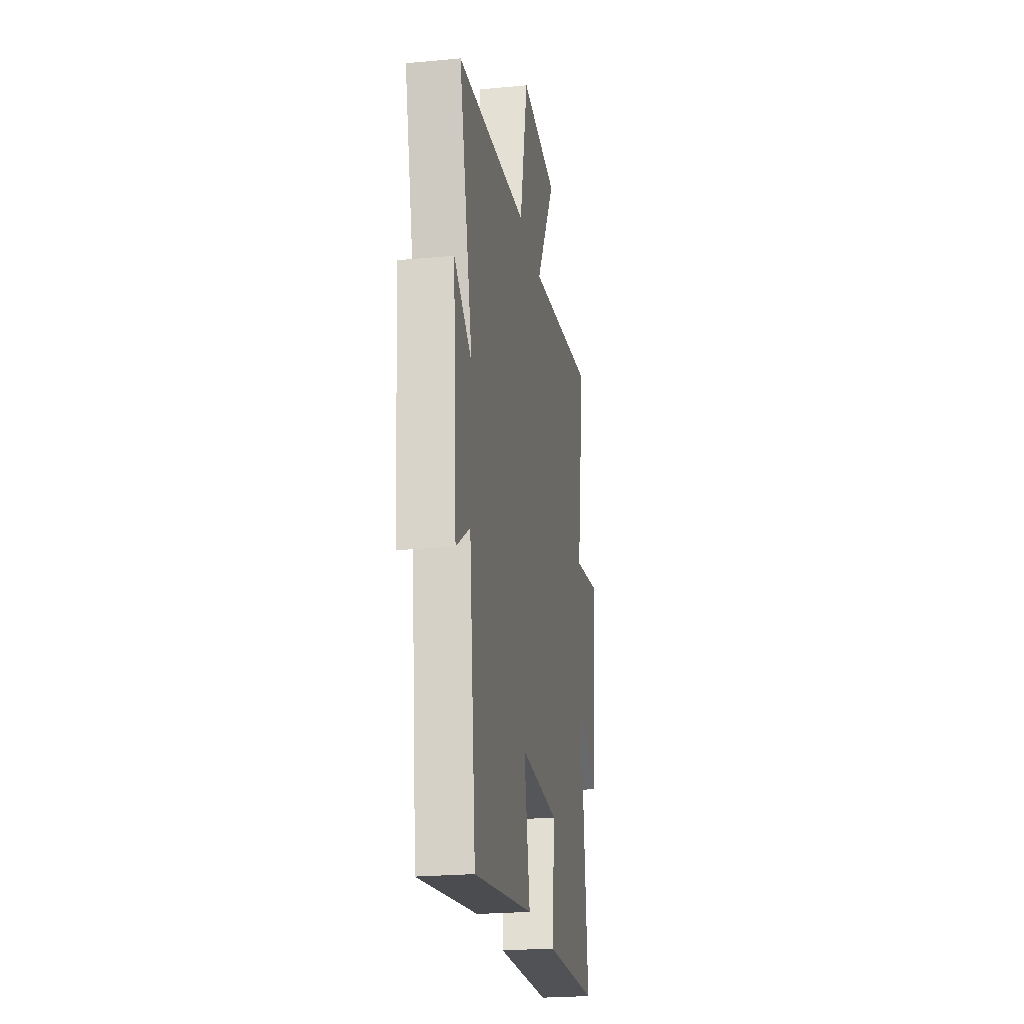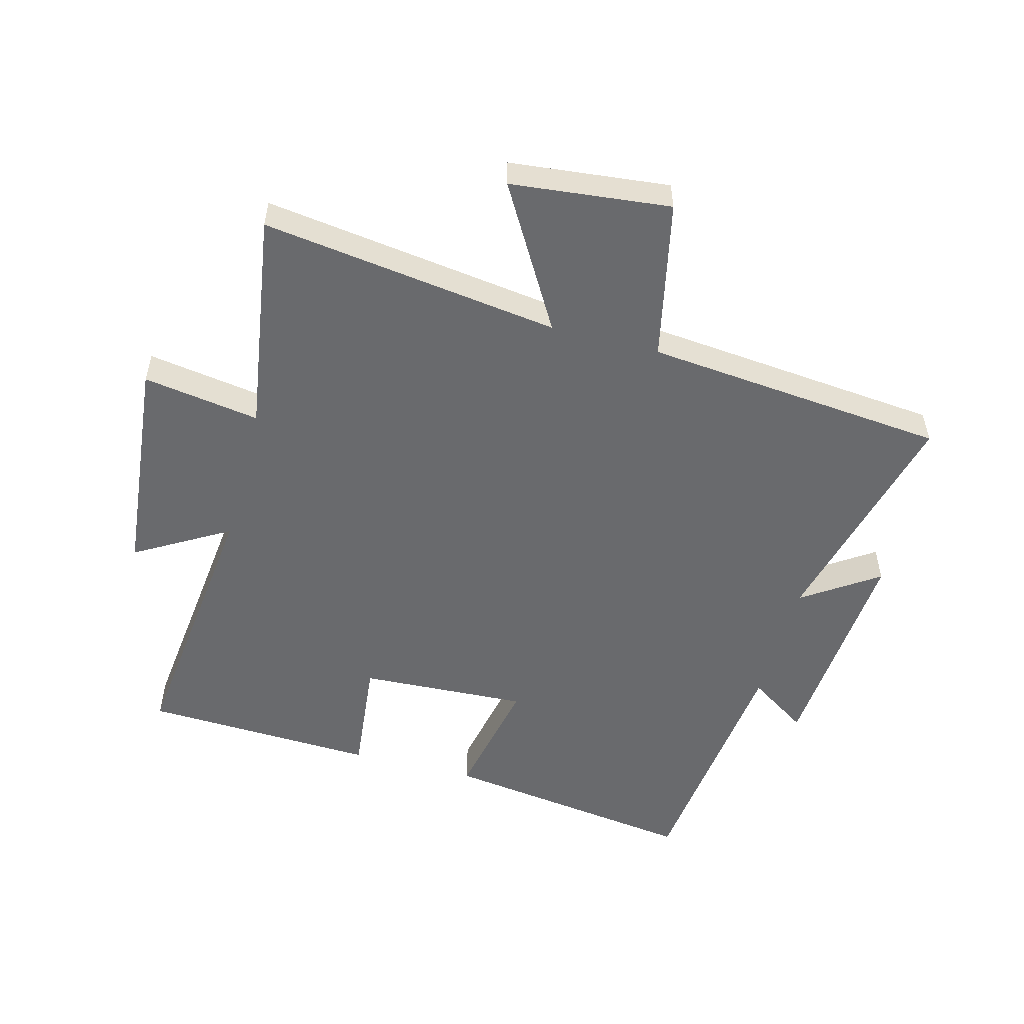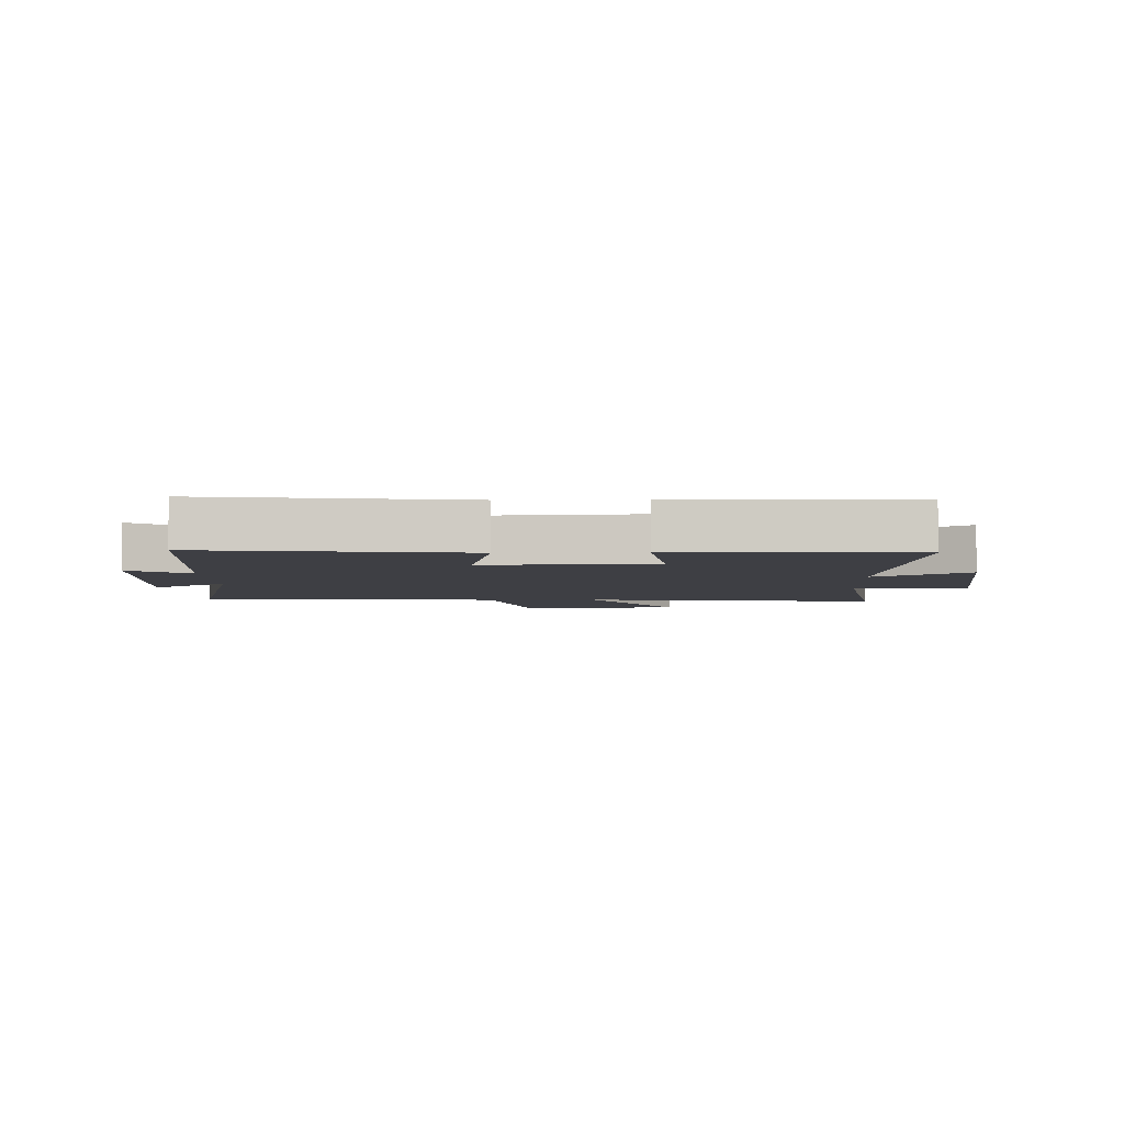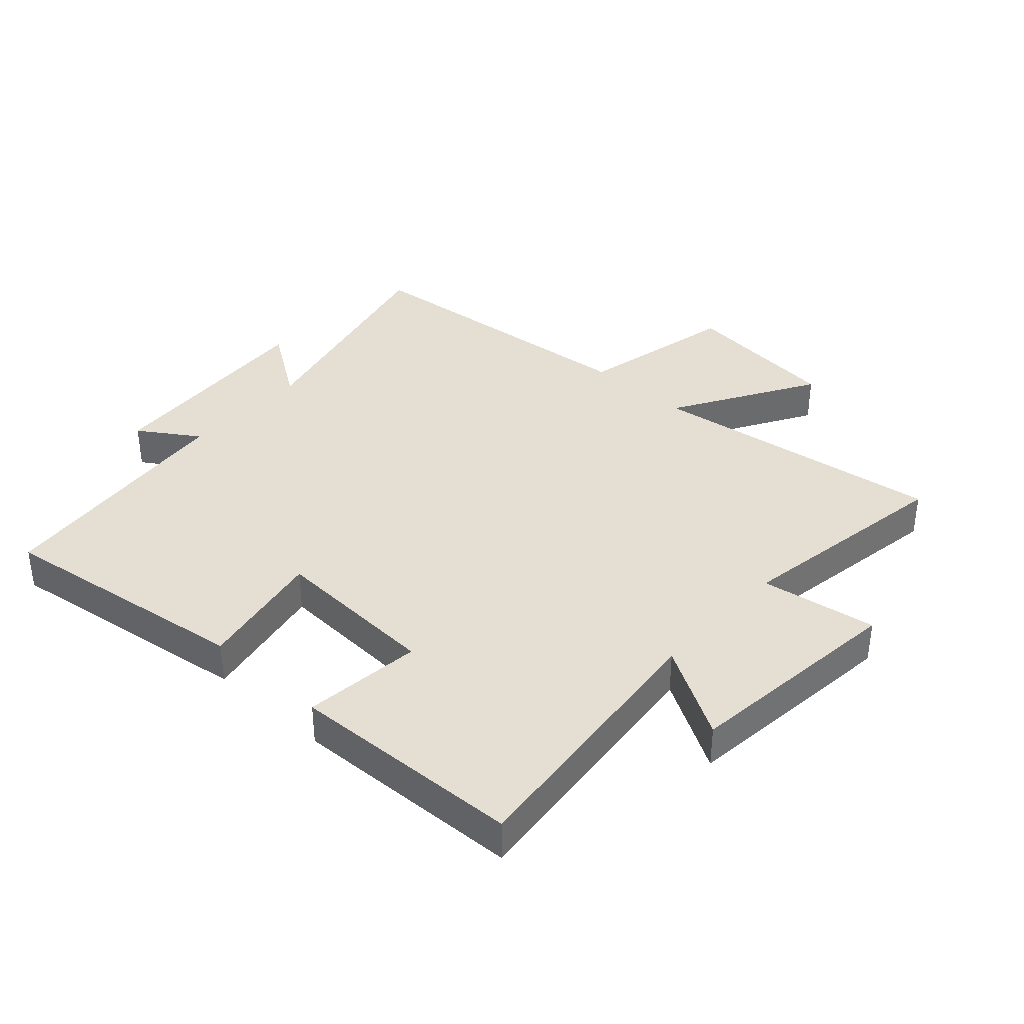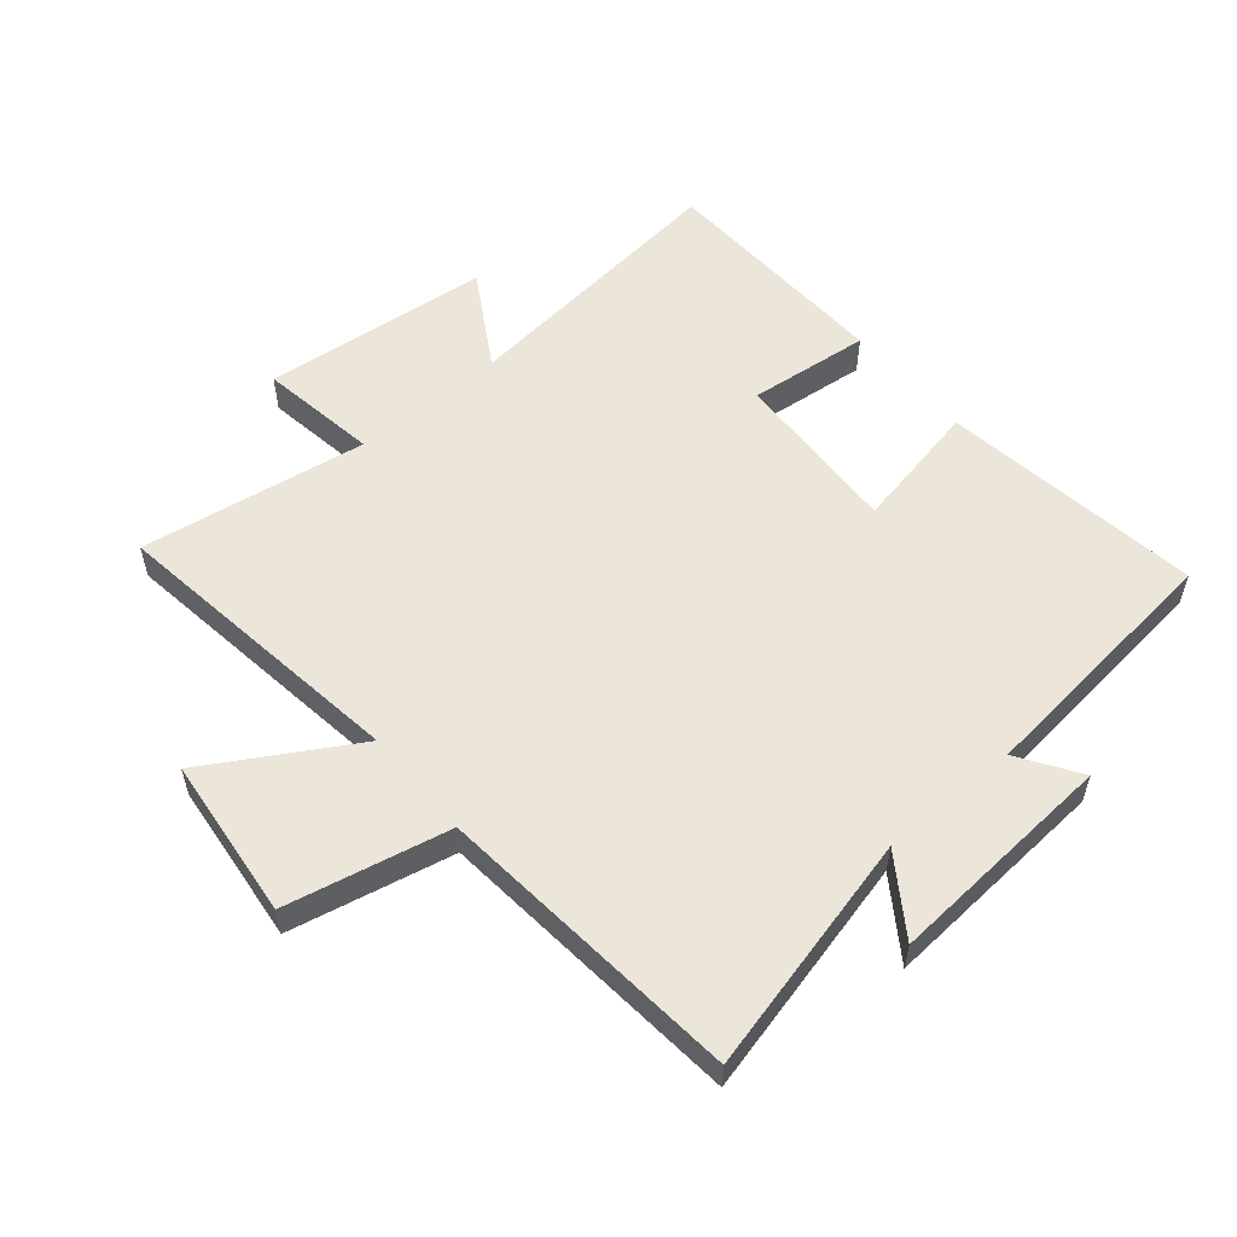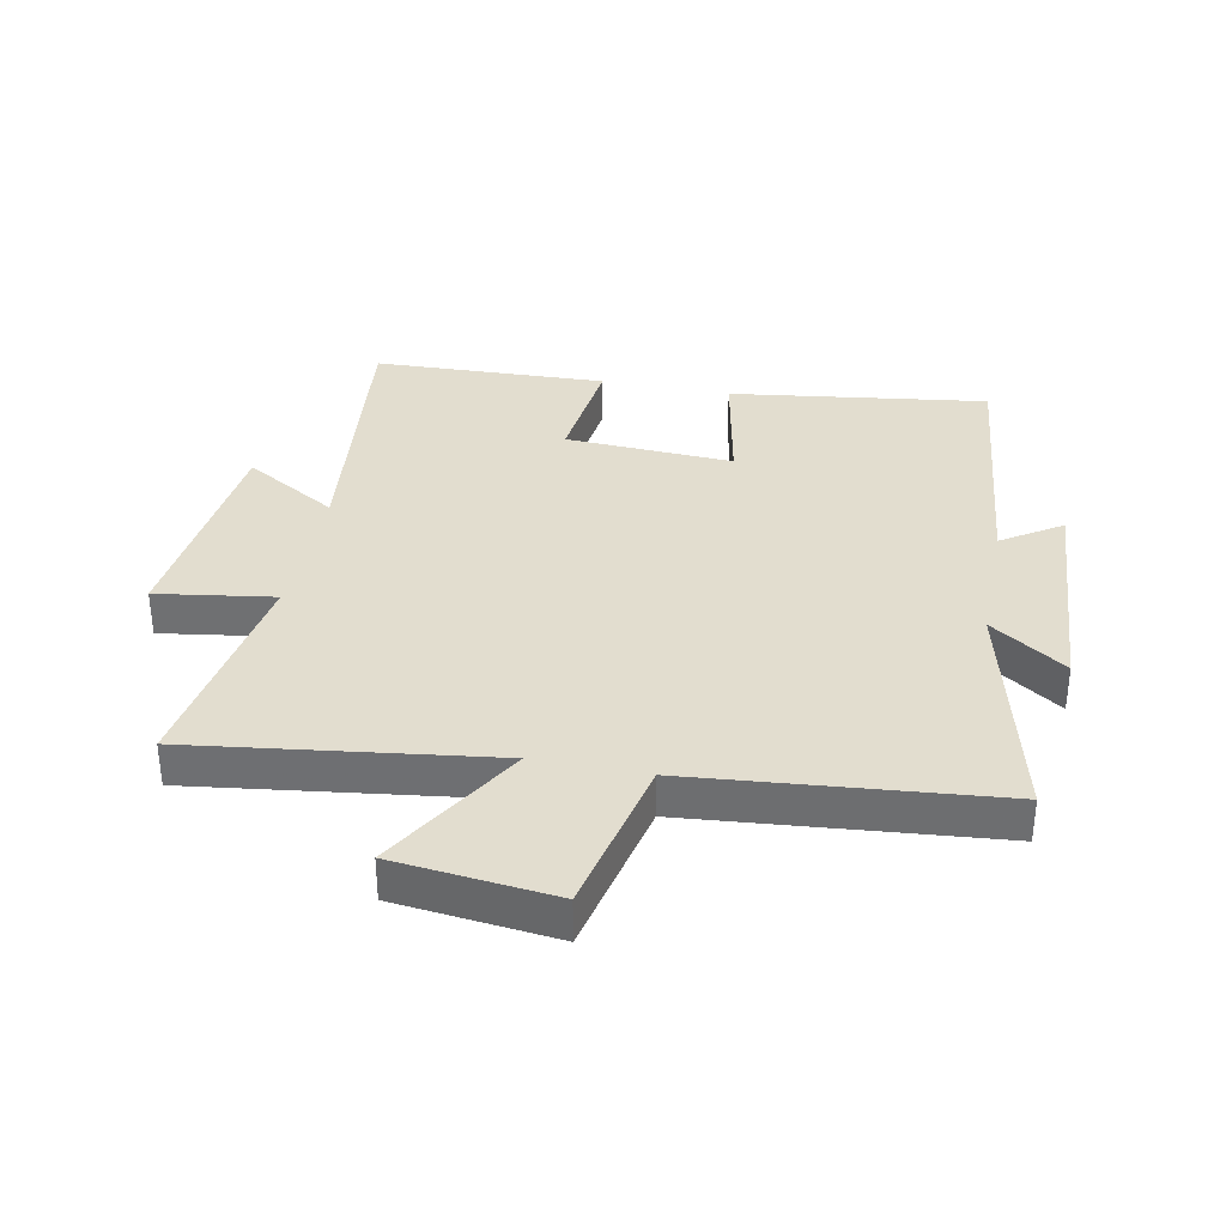
<metadata>
{"format":"obj","ext":"obj","renderer":"f3d","projection":"perspective","resolution":1024,"background":"white","views":[{"elev":-23.0,"azim":99.1,"up":"+Z"},{"elev":-53.1,"azim":-15.0,"up":"+Y"},{"elev":-4.5,"azim":-178.0,"up":"+Y"},{"elev":37.2,"azim":-137.6,"up":"+Y"},{"elev":55.8,"azim":49.9,"up":"+Y"},{"elev":34.9,"azim":11.3,"up":"+Y"}]}
</metadata>
<code>
v -0.549 0.07 -0.486
v -0.5 0.07 -0.04
v -0.651 0.07 -0.129
v -0.689 0.07 0.233
v -0.5 0.07 0.204
v -0.556 0.07 0.565
v -0.074 0.07 0.5
v -0.21 0.07 0.731
v 0.048 0.07 0.759
v 0.104 0.07 0.5
v 0.593 0.07 0.454
v 0.5 0.07 0.074
v 0.622 0.07 0.157
v 0.596 0.07 -0.209
v 0.5 0.07 -0.146
v 0.455 0.07 -0.558
v 0.039 0.07 -0.5
v 0.08 0.07 -0.293
v -0.192 0.07 -0.307
v -0.171 0.07 -0.5
v -0.549 0 -0.486
v -0.5 0 -0.04
v -0.651 0 -0.129
v -0.689 0 0.233
v -0.5 0 0.204
v -0.556 0 0.565
v -0.074 0 0.5
v -0.21 0 0.731
v 0.048 0 0.759
v 0.104 0 0.5
v 0.593 0 0.454
v 0.5 0 0.074
v 0.622 0 0.157
v 0.596 0 -0.209
v 0.5 0 -0.146
v 0.455 0 -0.558
v 0.039 0 -0.5
v 0.08 0 -0.293
v -0.192 0 -0.307
v -0.171 0 -0.5
f 19 20 1 2
f 18 19 2
f 15 16 17 18
f 15 18 2
f 12 13 14 15
f 12 15 2
f 10 11 12 2
f 7 8 9 10
f 7 10 2 3
f 5 6 7
f 5 7 3
f 3 4 5
f 22 21 40 39
f 22 39 38
f 38 37 36 35
f 22 38 35
f 35 34 33 32
f 22 35 32
f 22 32 31 30
f 30 29 28 27
f 23 22 30 27
f 27 26 25
f 23 27 25
f 25 24 23
f 1 21 22 2
f 2 22 23 3
f 3 23 24 4
f 4 24 25 5
f 5 25 26 6
f 6 26 27 7
f 7 27 28 8
f 8 28 29 9
f 9 29 30 10
f 10 30 31 11
f 11 31 32 12
f 12 32 33 13
f 13 33 34 14
f 14 34 35 15
f 15 35 36 16
f 16 36 37 17
f 17 37 38 18
f 18 38 39 19
f 19 39 40 20
f 20 40 21 1

</code>
